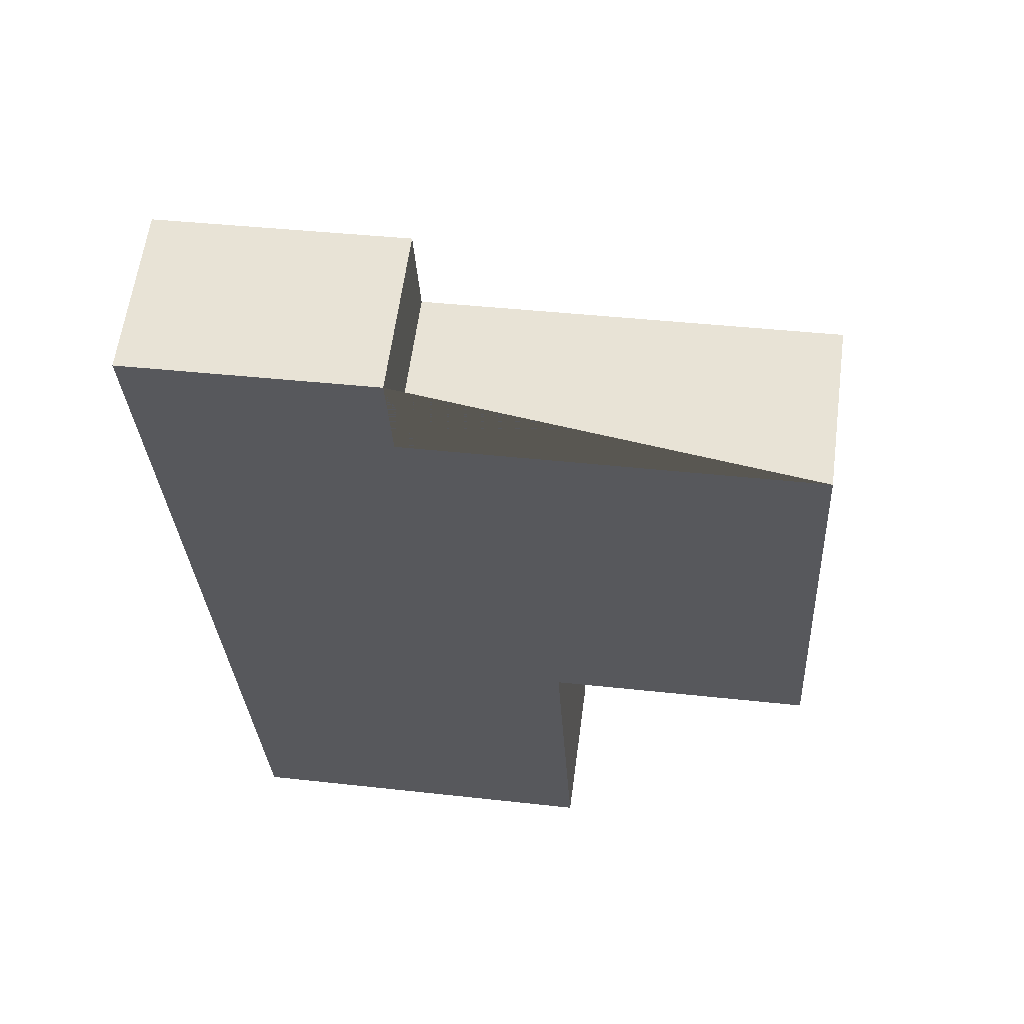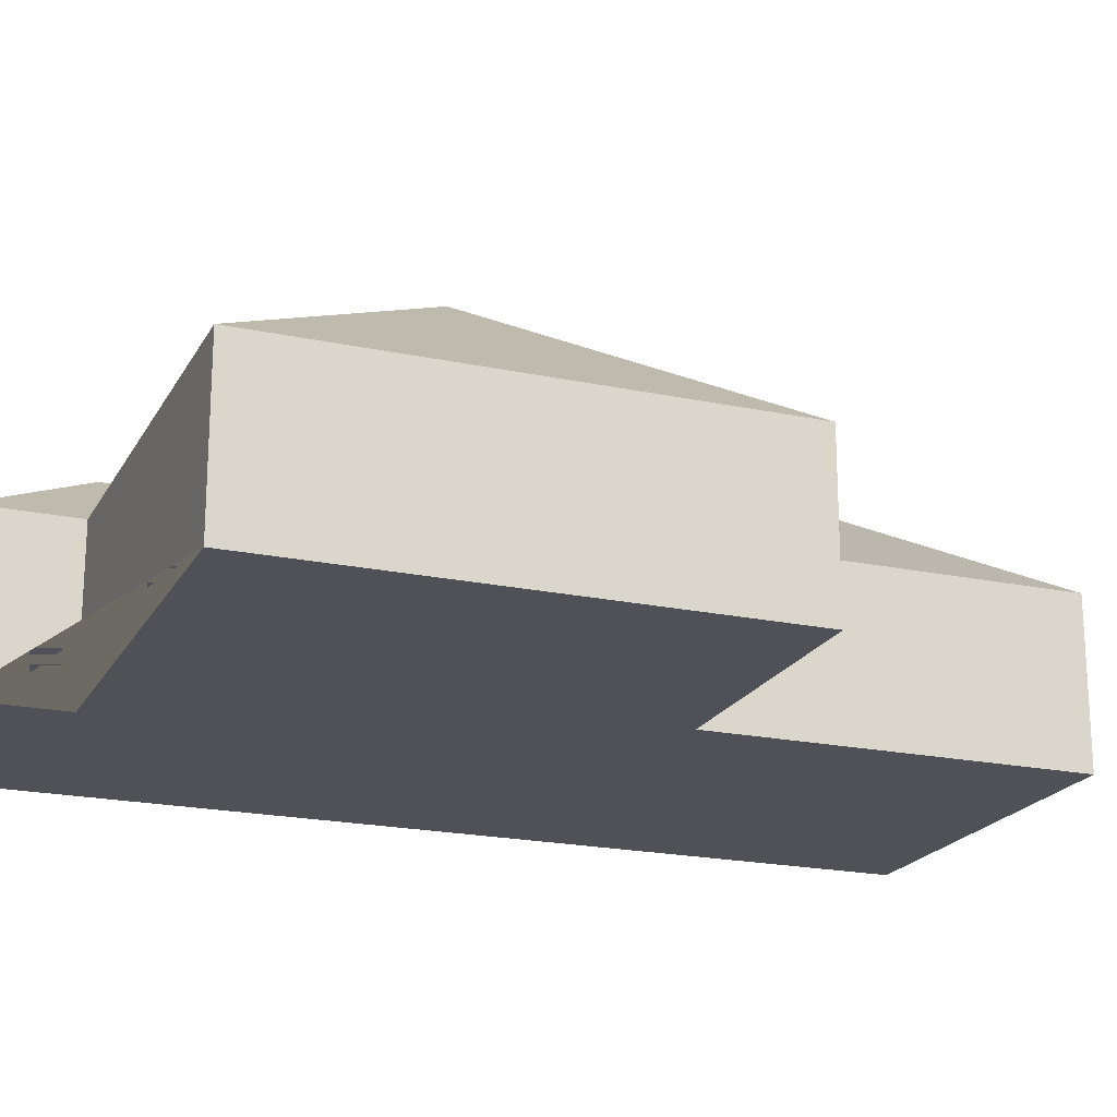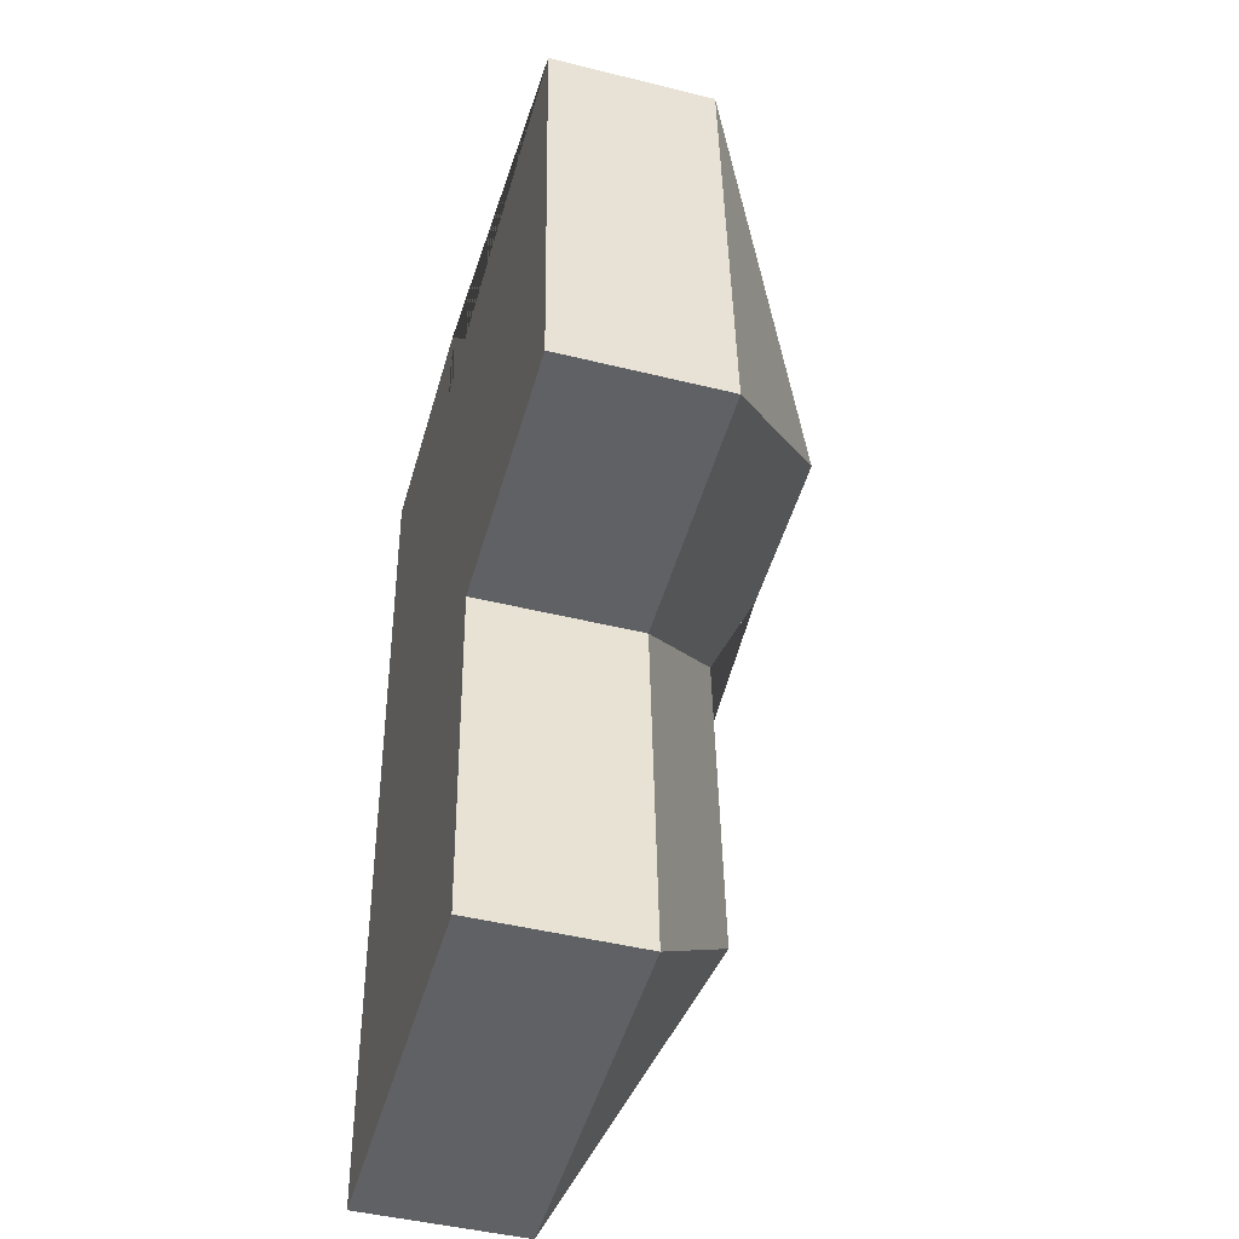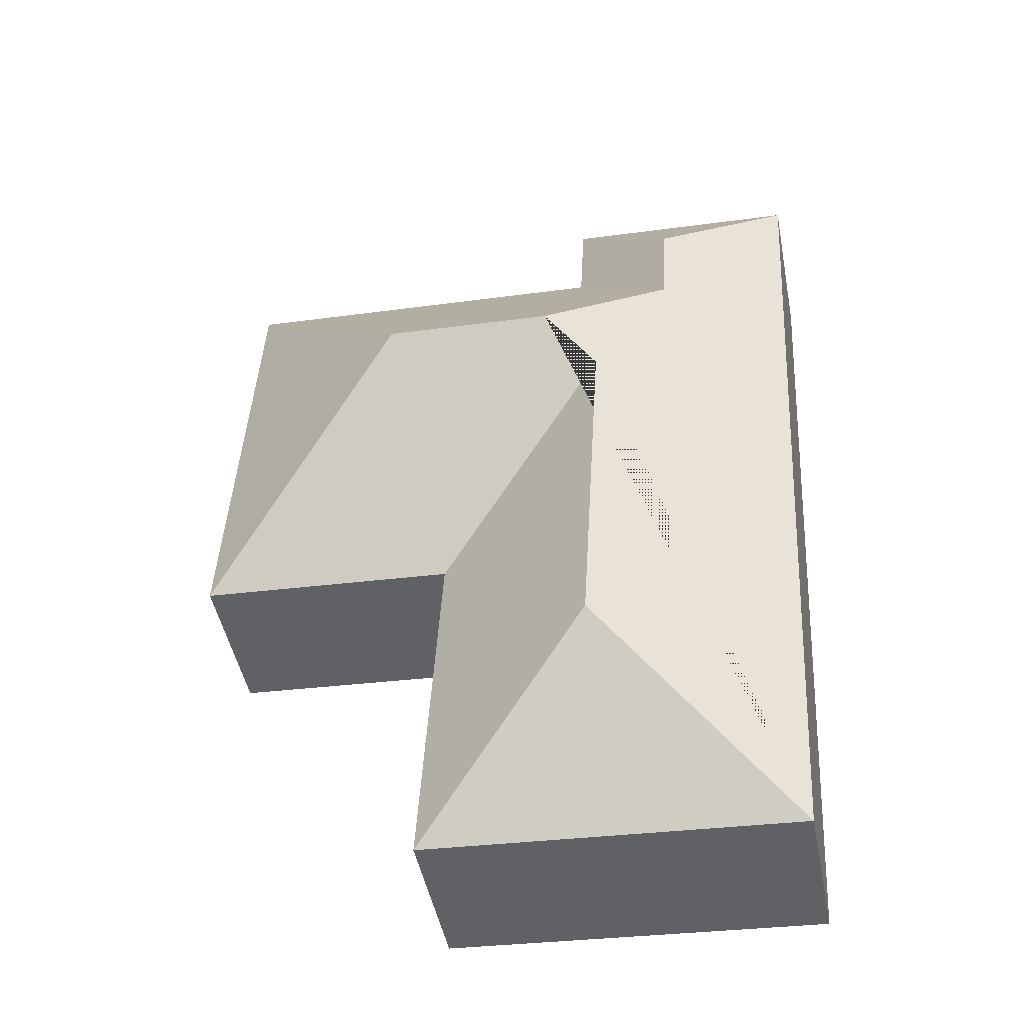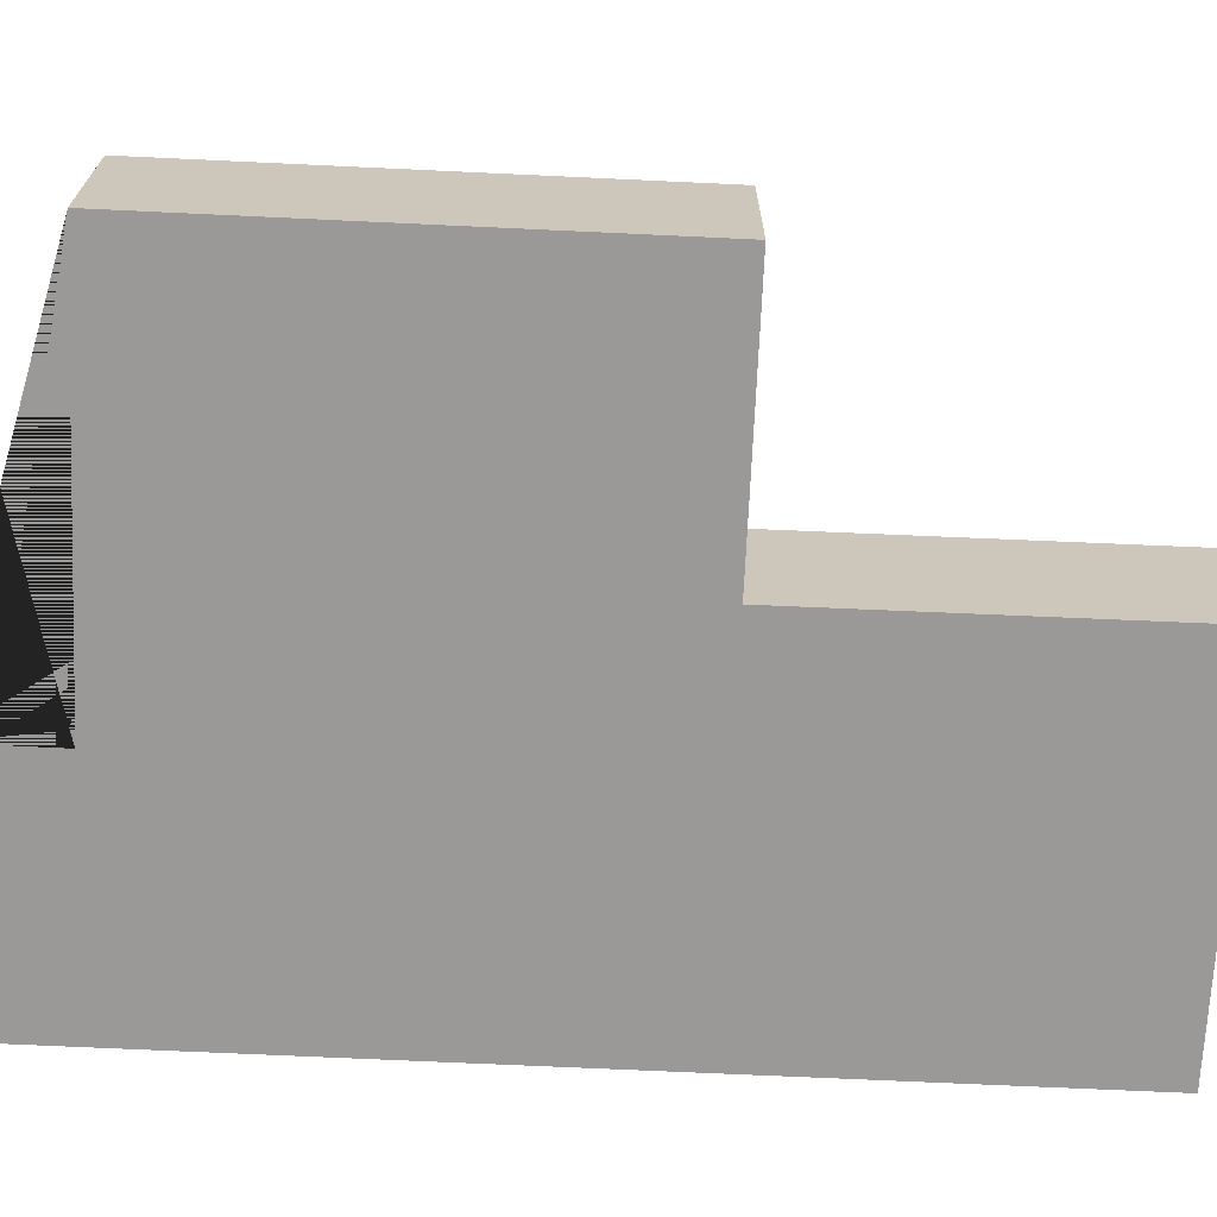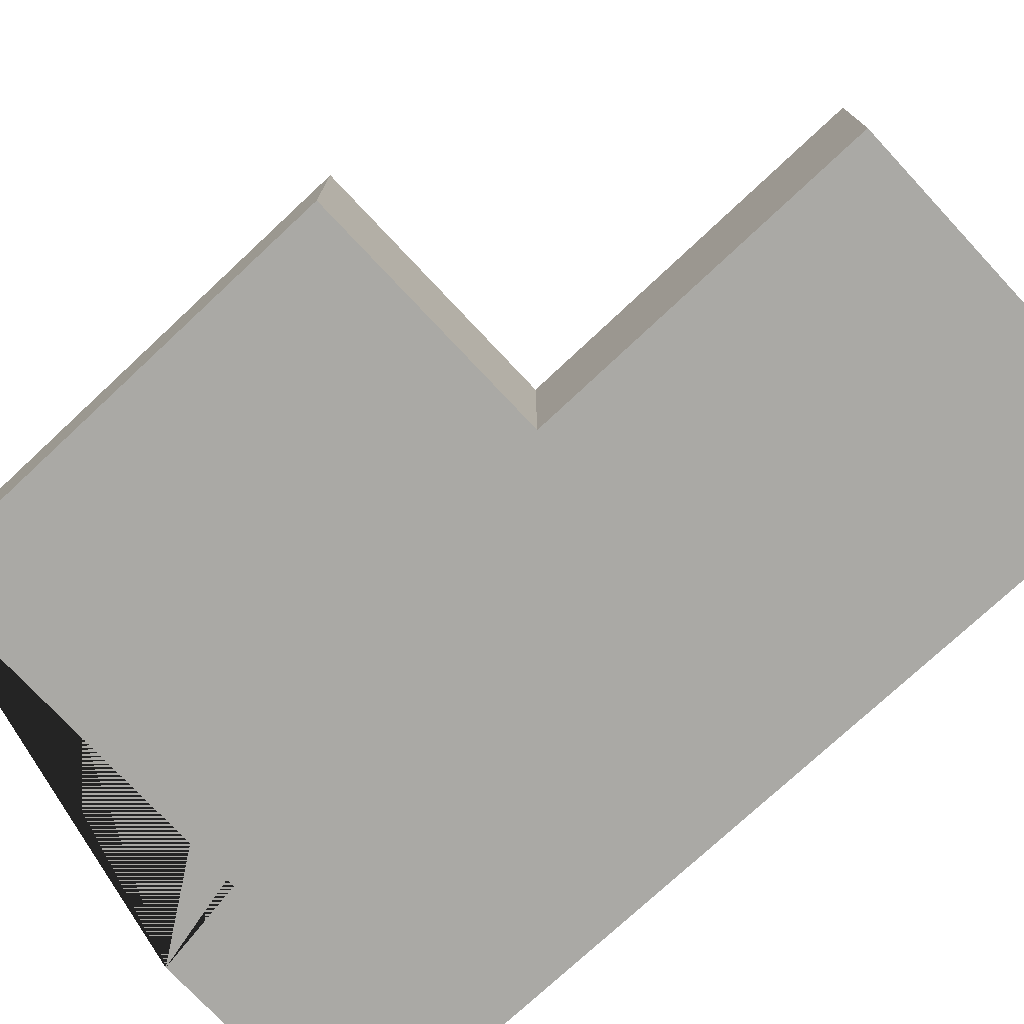
<metadata>
{"format":"obj","ext":"obj","renderer":"f3d","projection":"perspective","resolution":1024,"background":"white","views":[{"elev":60.6,"azim":7.6,"up":"+Z"},{"elev":-20.3,"azim":65.6,"up":"+Y"},{"elev":-45.9,"azim":74.1,"up":"+Z"},{"elev":-46.6,"azim":-169.1,"up":"+Z"},{"elev":-69.1,"azim":84.1,"up":"+Y"},{"elev":-75.3,"azim":129.8,"up":"+Y"}]}
</metadata>
<code>
o CG10_500_040073_0006
v 128.5 75 -22.21
v 16.08 75 -28.5
v 314.1 75 -57.81
v 130.9 75 -67.65
v 79.51 111.4 -83.91
v 81.91 111.4 -128.5
v 219.9 144.9 -174.5
v 140.4 145 -179
v 117.3 130.3 -202.9
v 204.7 75 -282.2
v 326.3 75 -275
v 127 130.5 -370.6
v 214.7 75 -451.3
v 40.28 75 -461.1
v 128.5 0 -22.21
v 16.08 0 -28.5
v 40.28 0 -461.1
v 214.7 0 -451.3
v 204.7 0 -282.2
v 326.3 0 -275
v 314.1 0 -57.81
v 130.9 0 -67.65
f 1 4 6 5
f 4 3 7 8 6
f 13 14 12
f 3 11 7
f 14 2 5 6 8 9 12
f 1 5 2
f 11 10 9 8 7
f 10 13 12 9
f 15 16 17 18 19 20 21 22
f 1 15 16 2
f 2 16 17 14
f 14 17 18 13
f 13 18 19 10
f 10 19 20 11
f 11 20 21 3
f 3 21 22 4
f 4 22 15 1

</code>
